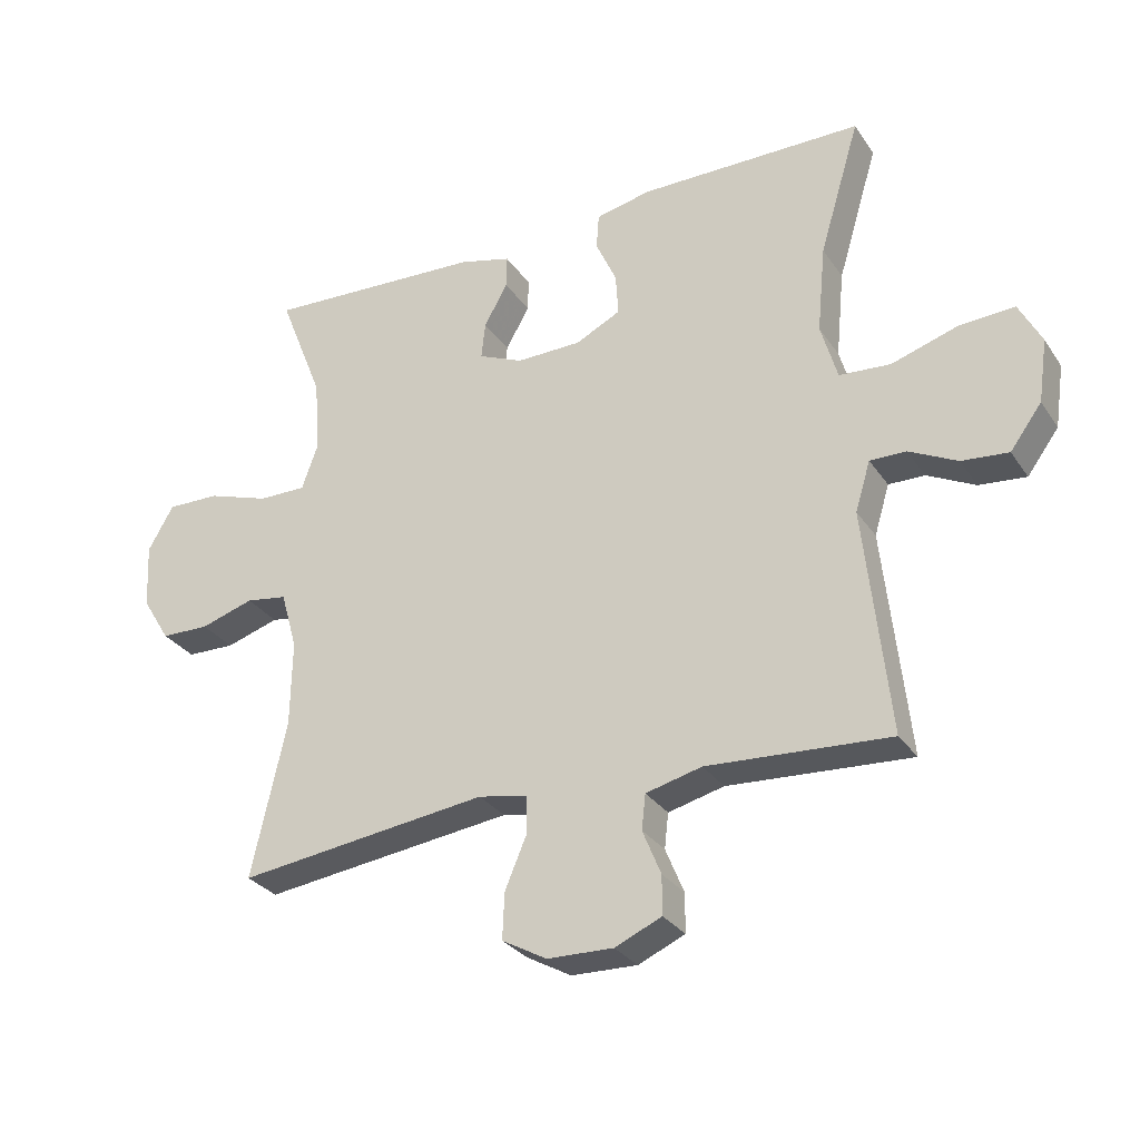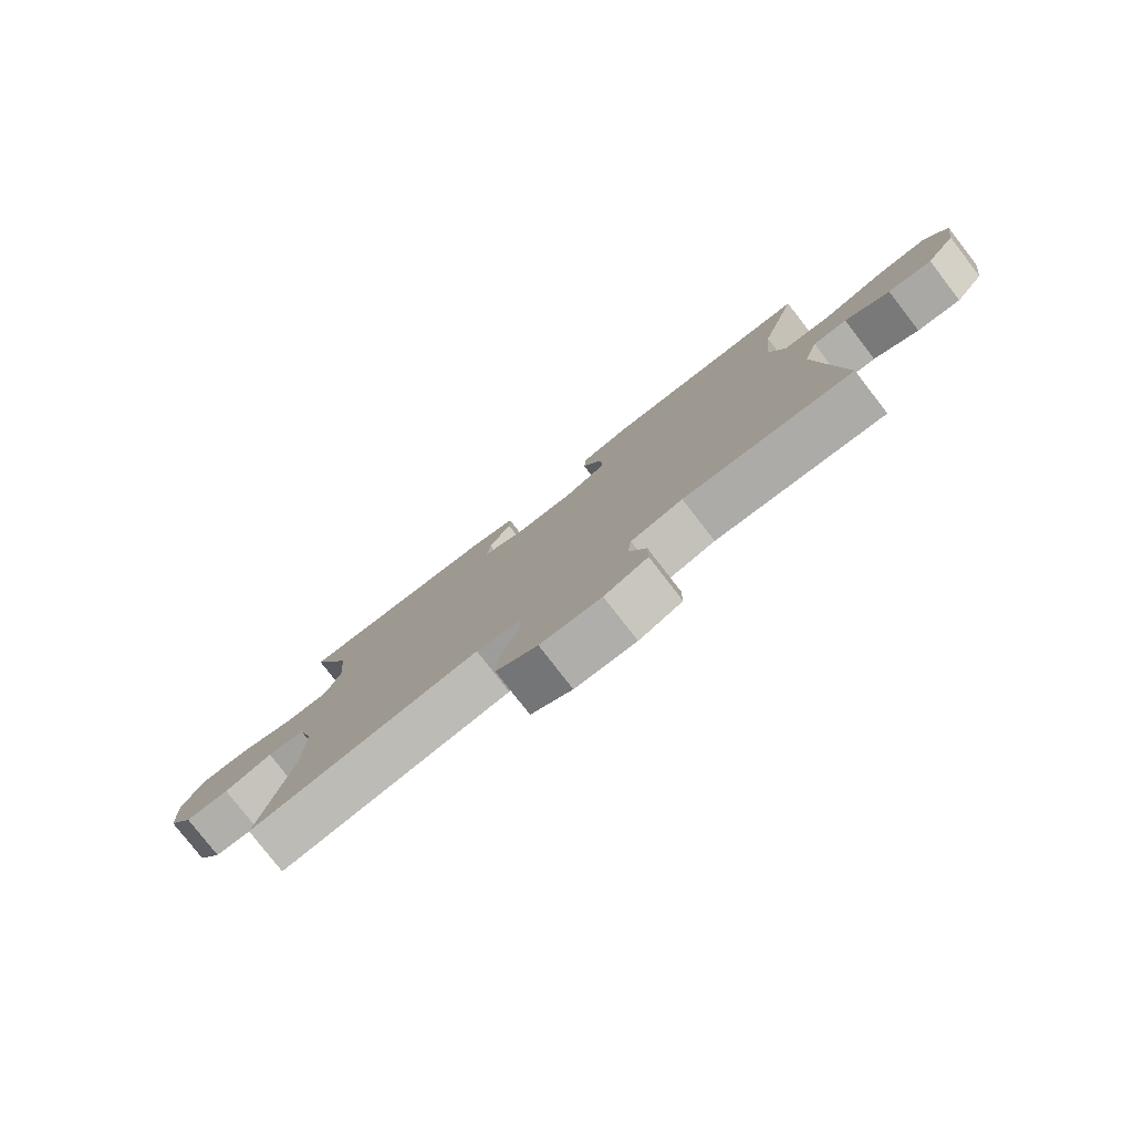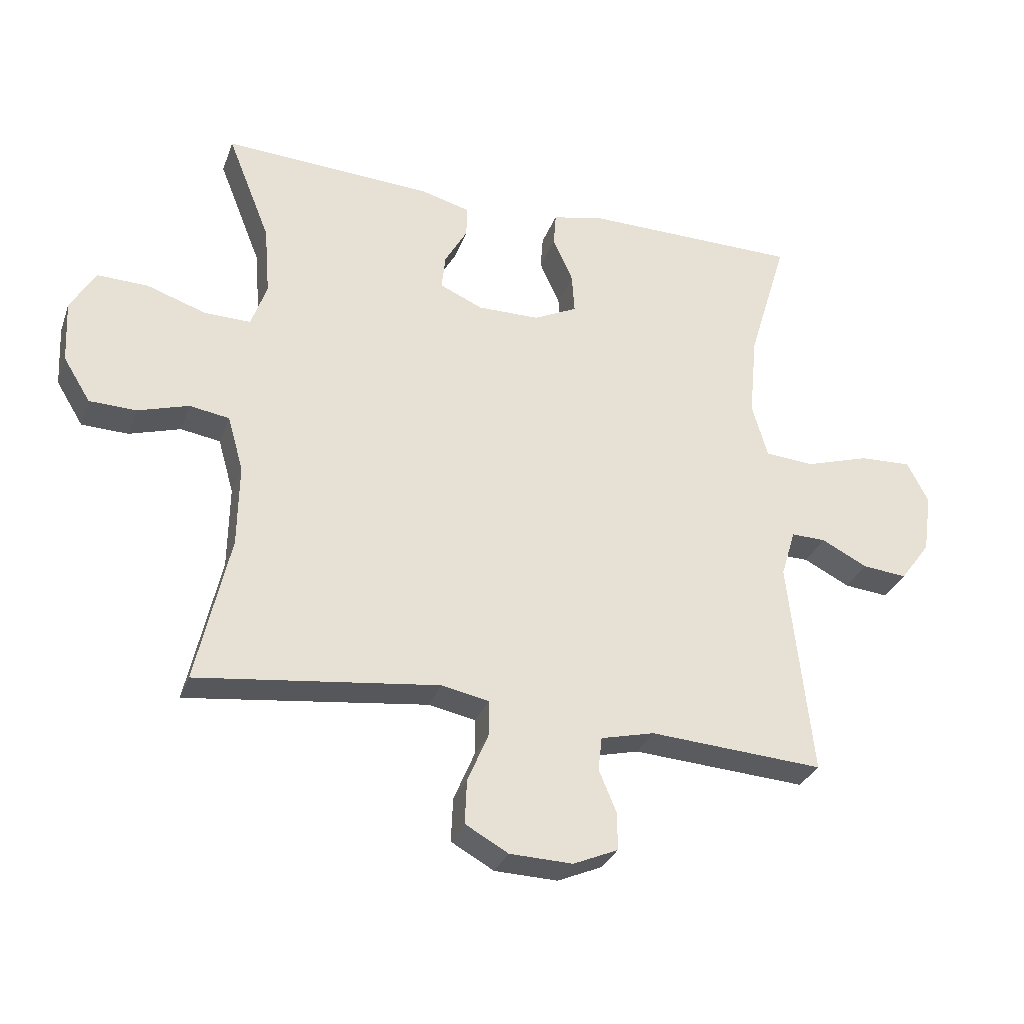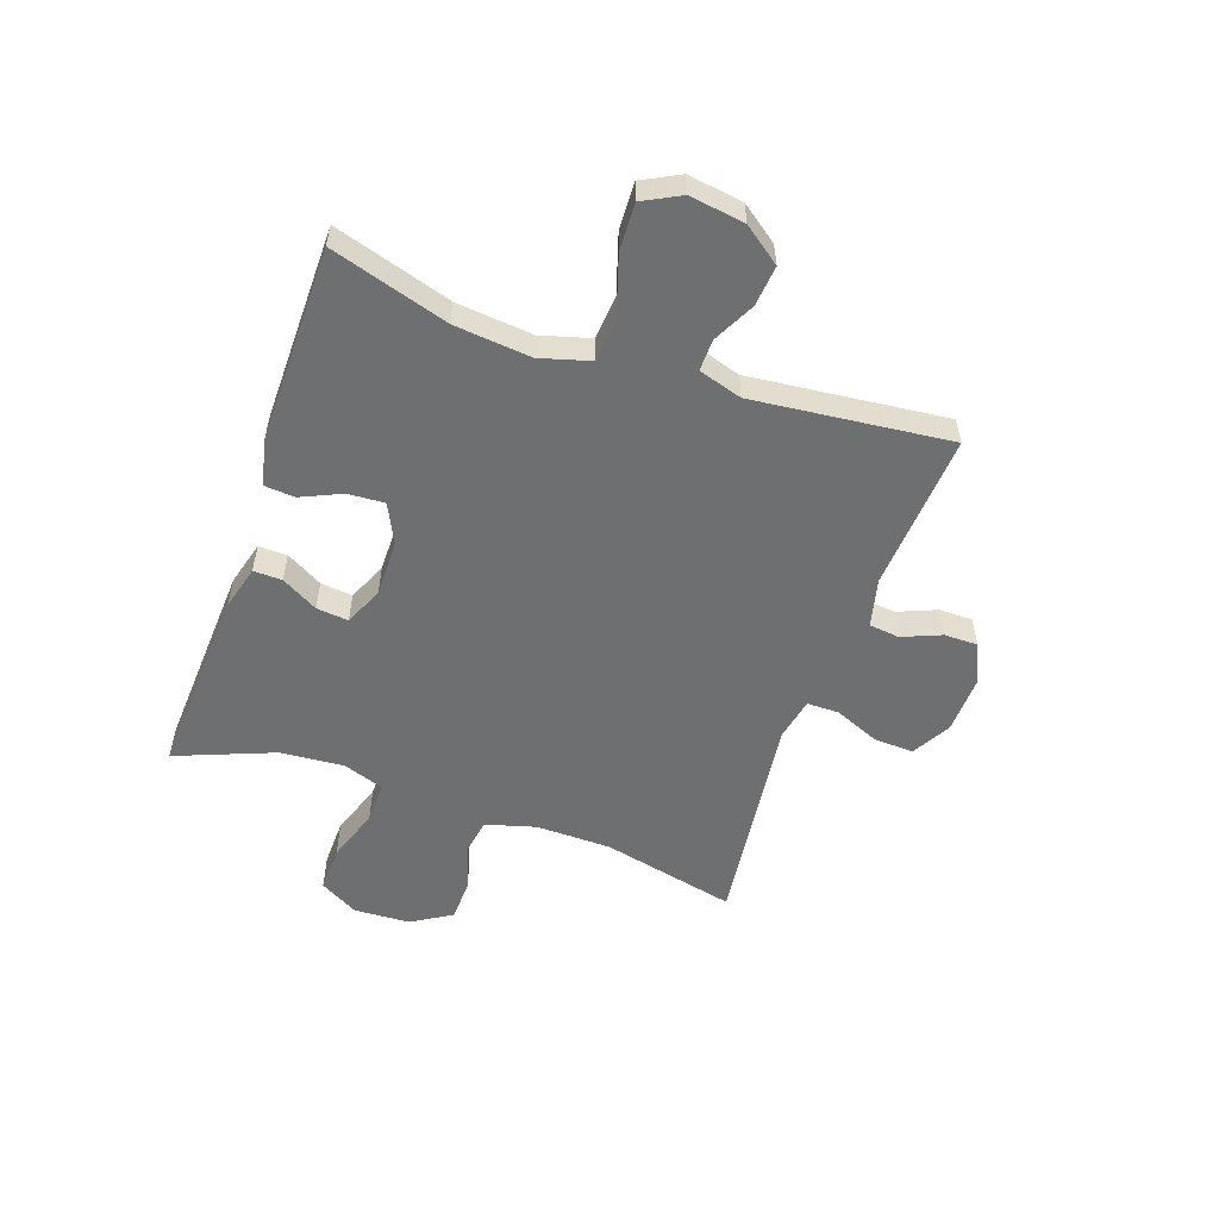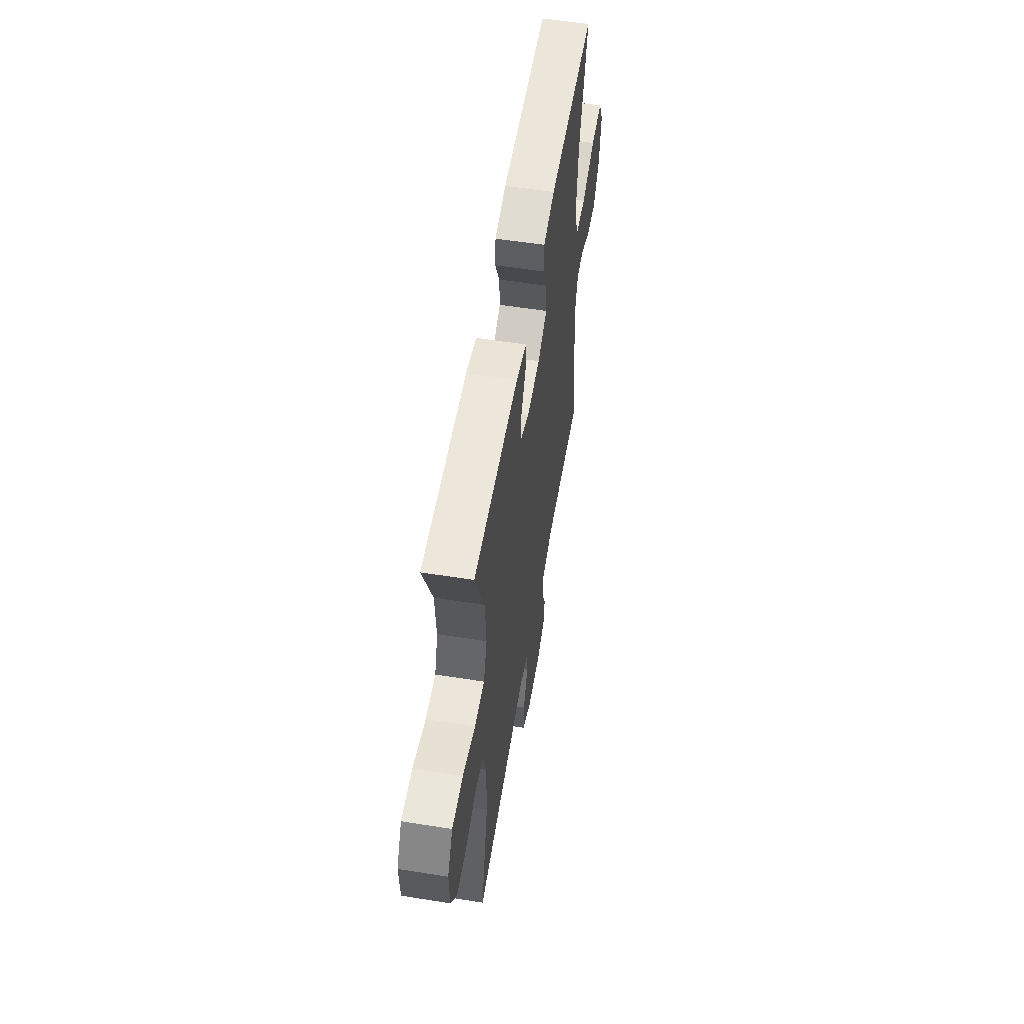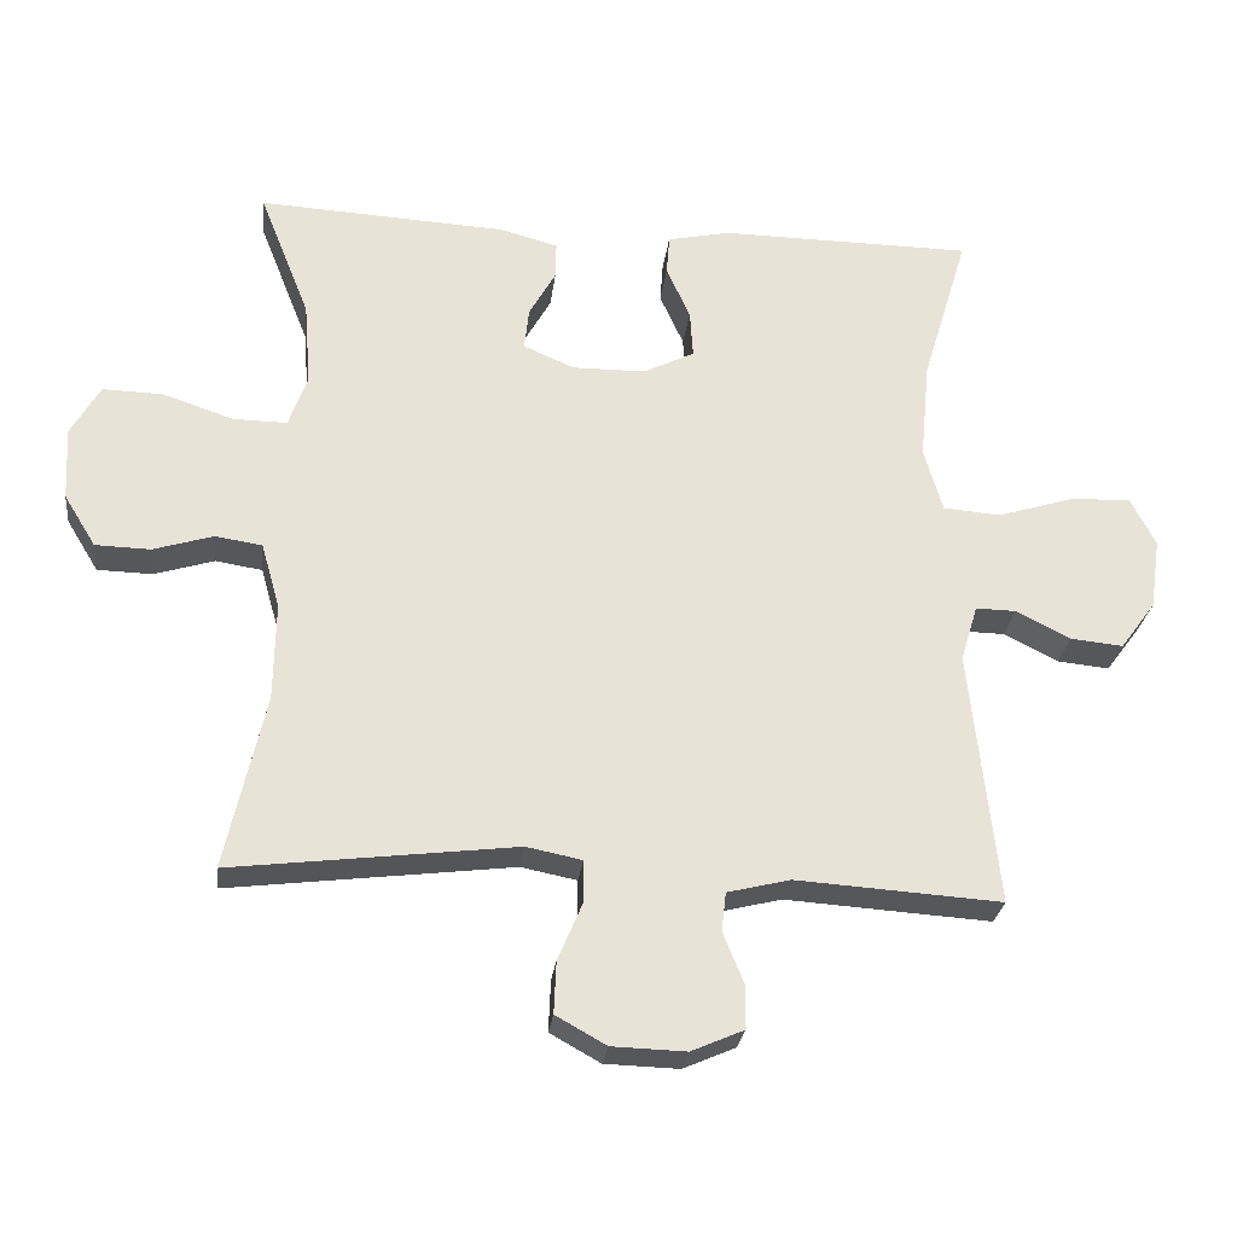
<metadata>
{"format":"obj","ext":"obj","renderer":"f3d","projection":"perspective","resolution":1024,"background":"white","views":[{"elev":-29.7,"azim":27.8,"up":"+Z"},{"elev":-79.2,"azim":37.8,"up":"+Z"},{"elev":-30.9,"azim":-18.2,"up":"+Z"},{"elev":-54.5,"azim":70.7,"up":"+Y"},{"elev":56.5,"azim":-80.6,"up":"+Z"},{"elev":-26.8,"azim":-6.8,"up":"+Z"}]}
</metadata>
<code>
v 0.5 0.07 0.5
v 0.438 0.07 0.294
v 0.425 0.07 0.16
v 0.45 0.07 0.073
v 0.528 0.07 0.067
v 0.63 0.07 0.099
v 0.713 0.07 0.103
v 0.747 0.07 0.037
v 0.733 0.07 -0.059
v 0.685 0.07 -0.124
v 0.614 0.07 -0.117
v 0.541 0.07 -0.08
v 0.486 0.07 -0.079
v 0.463 0.07 -0.155
v 0.5 0.07 -0.5
v 0.223 0.07 -0.482
v 0.138 0.07 -0.503
v 0.132 0.07 -0.556
v 0.16 0.07 -0.624
v 0.16 0.07 -0.683
v 0.089 0.07 -0.714
v -0.011 0.07 -0.711
v -0.079 0.07 -0.673
v -0.076 0.07 -0.603
v -0.043 0.07 -0.525
v -0.043 0.07 -0.468
v -0.118 0.07 -0.453
v -0.5 0.07 -0.5
v -0.447 0.07 -0.264
v -0.445 0.07 -0.132
v -0.47 0.07 -0.044
v -0.533 0.07 -0.034
v -0.614 0.07 -0.059
v -0.688 0.07 -0.057
v -0.731 0.07 0.013
v -0.736 0.07 0.112
v -0.697 0.07 0.18
v -0.616 0.07 0.178
v -0.521 0.07 0.146
v -0.448 0.07 0.145
v -0.423 0.07 0.216
v -0.432 0.07 0.328
v -0.5 0.07 0.5
v -0.165 0.07 0.482
v -0.087 0.07 0.461
v -0.088 0.07 0.411
v -0.124 0.07 0.347
v -0.13 0.07 0.291
v -0.062 0.07 0.261
v 0.037 0.07 0.262
v 0.106 0.07 0.296
v 0.102 0.07 0.36
v 0.07 0.07 0.431
v 0.074 0.07 0.485
v 0.158 0.07 0.503
v 0.5 0 0.5
v 0.438 0 0.294
v 0.425 0 0.16
v 0.45 0 0.073
v 0.528 0 0.067
v 0.63 0 0.099
v 0.713 0 0.103
v 0.747 0 0.037
v 0.733 0 -0.059
v 0.685 0 -0.124
v 0.614 0 -0.117
v 0.541 0 -0.08
v 0.486 0 -0.079
v 0.463 0 -0.155
v 0.5 0 -0.5
v 0.223 0 -0.482
v 0.138 0 -0.503
v 0.132 0 -0.556
v 0.16 0 -0.624
v 0.16 0 -0.683
v 0.089 0 -0.714
v -0.011 0 -0.711
v -0.079 0 -0.673
v -0.076 0 -0.603
v -0.043 0 -0.525
v -0.043 0 -0.468
v -0.118 0 -0.453
v -0.5 0 -0.5
v -0.447 0 -0.264
v -0.445 0 -0.132
v -0.47 0 -0.044
v -0.533 0 -0.034
v -0.614 0 -0.059
v -0.688 0 -0.057
v -0.731 0 0.013
v -0.736 0 0.112
v -0.697 0 0.18
v -0.616 0 0.178
v -0.521 0 0.146
v -0.448 0 0.145
v -0.423 0 0.216
v -0.432 0 0.328
v -0.5 0 0.5
v -0.165 0 0.482
v -0.087 0 0.461
v -0.088 0 0.411
v -0.124 0 0.347
v -0.13 0 0.291
v -0.062 0 0.261
v 0.037 0 0.262
v 0.106 0 0.296
v 0.102 0 0.36
v 0.07 0 0.431
v 0.074 0 0.485
v 0.158 0 0.503
f 52 53 54 55
f 51 52 55 1
f 44 45 46 47
f 42 43 44 47
f 41 42 47 48
f 40 41 48 49
f 36 37 38 39
f 36 39 40
f 35 36 40
f 32 33 34 35
f 31 32 35 40
f 30 31 40 49
f 27 28 29
f 26 27 29 30
f 22 23 24 25
f 22 25 26
f 21 22 26
f 18 19 20 21
f 17 18 21 26
f 16 17 26 30
f 14 15 16 30
f 9 10 11 12
f 9 12 13
f 8 9 13
f 5 6 7 8
f 4 5 8 13
f 3 4 13 14
f 51 1 2
f 50 51 2 3
f 30 49 50
f 3 14 30 50
f 110 109 108 107
f 56 110 107 106
f 102 101 100 99
f 102 99 98 97
f 103 102 97 96
f 104 103 96 95
f 94 93 92 91
f 95 94 91
f 95 91 90
f 90 89 88 87
f 95 90 87 86
f 104 95 86 85
f 84 83 82
f 85 84 82 81
f 80 79 78 77
f 81 80 77
f 81 77 76
f 76 75 74 73
f 81 76 73 72
f 85 81 72 71
f 85 71 70 69
f 67 66 65 64
f 68 67 64
f 68 64 63
f 63 62 61 60
f 68 63 60 59
f 69 68 59 58
f 57 56 106
f 58 57 106 105
f 105 104 85
f 105 85 69 58
f 1 56 57 2
f 2 57 58 3
f 3 58 59 4
f 4 59 60 5
f 5 60 61 6
f 6 61 62 7
f 7 62 63 8
f 8 63 64 9
f 9 64 65 10
f 10 65 66 11
f 11 66 67 12
f 12 67 68 13
f 13 68 69 14
f 14 69 70 15
f 15 70 71 16
f 16 71 72 17
f 17 72 73 18
f 18 73 74 19
f 19 74 75 20
f 20 75 76 21
f 21 76 77 22
f 22 77 78 23
f 23 78 79 24
f 24 79 80 25
f 25 80 81 26
f 26 81 82 27
f 27 82 83 28
f 28 83 84 29
f 29 84 85 30
f 30 85 86 31
f 31 86 87 32
f 32 87 88 33
f 33 88 89 34
f 34 89 90 35
f 35 90 91 36
f 36 91 92 37
f 37 92 93 38
f 38 93 94 39
f 39 94 95 40
f 40 95 96 41
f 41 96 97 42
f 42 97 98 43
f 43 98 99 44
f 44 99 100 45
f 45 100 101 46
f 46 101 102 47
f 47 102 103 48
f 48 103 104 49
f 49 104 105 50
f 50 105 106 51
f 51 106 107 52
f 52 107 108 53
f 53 108 109 54
f 54 109 110 55
f 55 110 56 1

</code>
